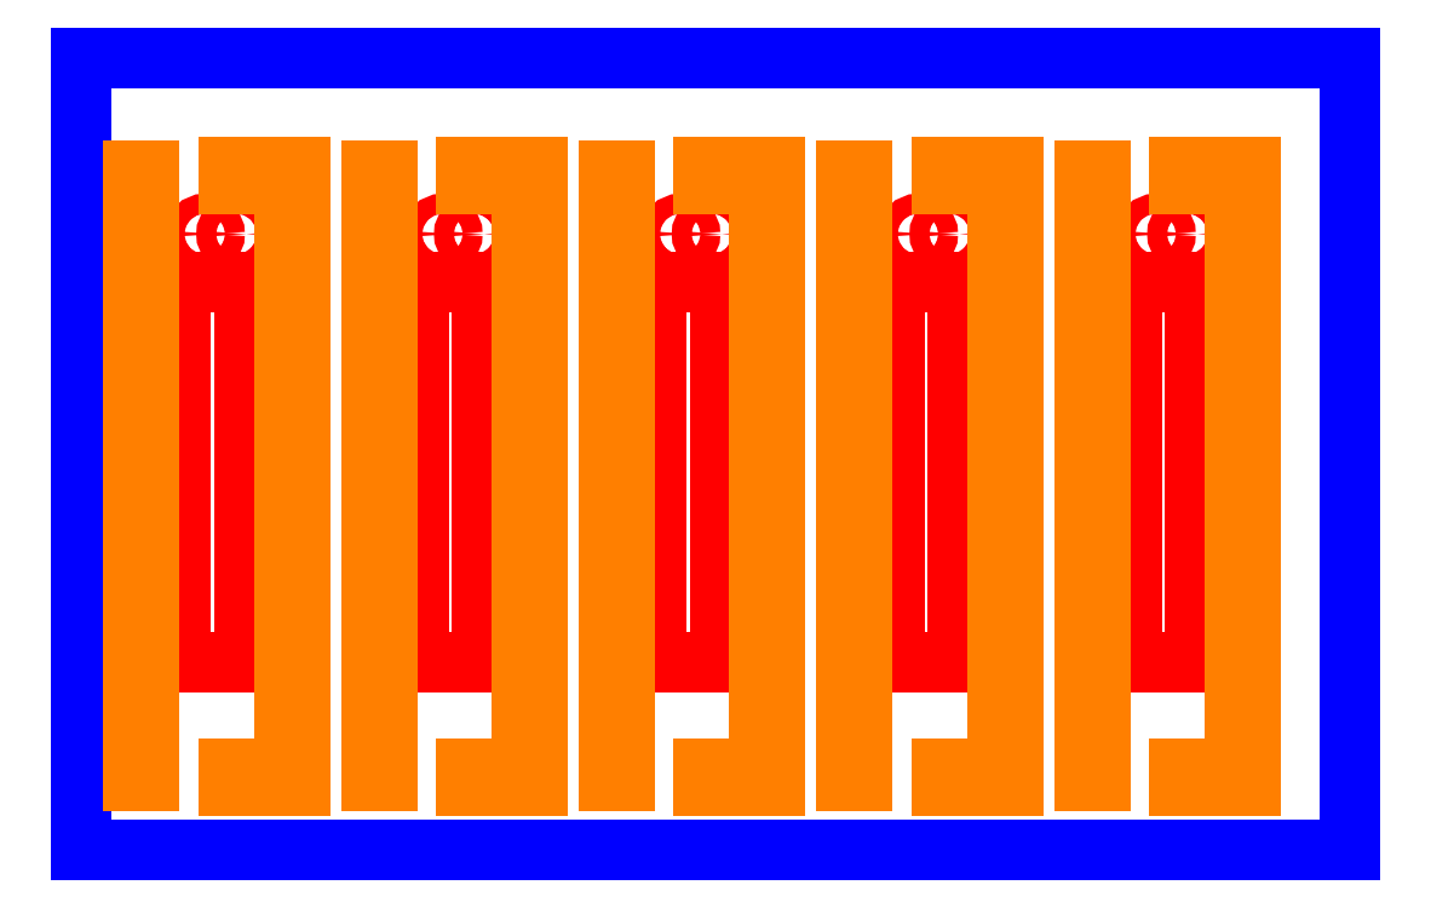
<metadata>
{"format":"dxf","ext":"dxf","renderer":"ezdxf+matplotlib","layout":"modelspace","background":"white","min_lineweight":24,"dpi":150}
</metadata>
<code>
0
SECTION
2
ENTITIES
0
LINE
8
0
10
40.63
20
33.77
30
0
11
60.63
21
33.77
31
0
0
LINE
8
0
10
60.63
20
33.77
30
0
11
60.63
21
108.8
31
0
0
LINE
8
0
10
60.63
20
108.8
30
0
11
40.63
21
108.8
31
0
0
LINE
8
0
10
40.63
20
108.8
30
0
11
40.63
21
33.77
31
0
0
LINE
8
0
10
40.63
20
96.77
30
0
11
60.63
21
96.77
31
0
0
LINE
8
0
10
40.63
20
100.8
30
0
11
60.63
21
100.8
31
0
0
LINE
8
0
10
40.63
20
43.77
30
0
11
60.63
21
43.77
31
0
0
LINE
8
0
10
40.63
20
39.77
30
0
11
60.63
21
39.77
31
0
0
LINE
8
cutLid
10
132.5
20
71.76
30
0
11
132.5
21
23.76
31
0
0
LINE
8
cutLid
10
102.5
20
71.76
30
0
11
102.5
21
23.76
31
0
0
LINE
8
cutLid
10
72.54
20
71.76
30
0
11
72.54
21
23.76
31
0
0
LINE
8
cutLid
10
12.54
20
71.76
30
0
11
12.54
21
23.76
31
0
0
LINE
8
cutLid
10
42.54
20
71.76
30
0
11
42.54
21
23.76
31
0
0
LINE
8
cutLid
10
140.5
20
71.76
30
0
11
140.5
21
23.76
31
0
0
LINE
8
cutLid
10
110.5
20
71.76
30
0
11
110.5
21
23.76
31
0
0
LINE
8
cutLid
10
80.54
20
71.76
30
0
11
80.54
21
23.76
31
0
0
LINE
8
cutLid
10
20.54
20
71.76
30
0
11
20.54
21
23.76
31
0
0
LINE
8
cutLid
10
50.54
20
71.76
30
0
11
50.54
21
23.76
31
0
0
LINE
8
cutLid
10
132.5
20
23.76
30
0
11
140.5
21
23.76
31
0
0
LINE
8
cutLid
10
102.5
20
23.76
30
0
11
110.5
21
23.76
31
0
0
LINE
8
cutLid
10
72.54
20
23.76
30
0
11
80.54
21
23.76
31
0
0
LINE
8
cutLid
10
12.54
20
23.76
30
0
11
20.54
21
23.76
31
0
0
LINE
8
cutLid
10
42.54
20
23.76
30
0
11
50.54
21
23.76
31
0
0
LINE
8
cutLid
10
132.5
20
71.76
30
0
11
140.5
21
71.76
31
0
0
LINE
8
cutLid
10
102.5
20
71.76
30
0
11
110.5
21
71.76
31
0
0
LINE
8
cutLid
10
72.54
20
71.76
30
0
11
80.54
21
71.76
31
0
0
LINE
8
cutLid
10
12.54
20
71.76
30
0
11
20.54
21
71.76
31
0
0
LINE
8
cutLid
10
42.54
20
71.76
30
0
11
50.54
21
71.76
31
0
0
LINE
8
0
10
40.63
20
31.77
30
0
11
60.63
21
31.77
31
0
0
LINE
8
0
10
40.63
20
108.8
30
0
11
60.63
21
108.8
31
0
0
LINE
8
0
10
53.13
20
108.8
30
0
11
53.13
21
31.77
31
0
0
CIRCLE
8
cutLid
10
19.54
20
77.76
30
0
40
1.25
0
CIRCLE
8
cutLid
10
139.5
20
77.76
30
0
40
1.25
0
CIRCLE
8
cutLid
10
109.5
20
77.76
30
0
40
1.25
0
CIRCLE
8
cutLid
10
79.54
20
77.76
30
0
40
1.25
0
CIRCLE
8
cutLid
10
49.54
20
77.76
30
0
40
1.25
0
CIRCLE
8
cutLid
10
15.54
20
77.76
30
0
40
1.25
0
CIRCLE
8
cutLid
10
135.5
20
77.76
30
0
40
1.25
0
CIRCLE
8
cutLid
10
105.5
20
77.76
30
0
40
1.25
0
CIRCLE
8
cutLid
10
75.54
20
77.76
30
0
40
1.25
0
CIRCLE
8
cutLid
10
45.54
20
77.76
30
0
40
1.25
0
LINE
8
box
10
0
20
100
30
0
11
0
21
0
31
0
0
LINE
8
box
10
0
20
0
30
0
11
100
21
0
31
0
0
LINE
8
box
10
0
20
100
30
0
11
160
21
100
31
0
0
LINE
8
box
10
160
20
0
30
0
11
100
21
0
31
0
0
LINE
8
box
10
160
20
100
30
0
11
160
21
0
31
0
0
LINE
8
cutBack
10
6.543
20
85.76
30
0
11
8.543
21
85.76
31
0
0
LINE
8
cutBack
10
126.5
20
85.76
30
0
11
128.5
21
85.76
31
0
0
LINE
8
cutBack
10
96.54
20
85.76
30
0
11
98.54
21
85.76
31
0
0
LINE
8
cutBack
10
66.54
20
85.76
30
0
11
68.54
21
85.76
31
0
0
LINE
8
cutBack
10
36.54
20
85.76
30
0
11
38.54
21
85.76
31
0
0
LINE
8
cutBack
10
8.543
20
85.76
30
0
11
8.543
21
8.764
31
0
0
LINE
8
cutBack
10
128.5
20
85.76
30
0
11
128.5
21
8.764
31
0
0
LINE
8
cutBack
10
98.54
20
85.76
30
0
11
98.54
21
8.764
31
0
0
LINE
8
cutBack
10
68.54
20
85.76
30
0
11
68.54
21
8.764
31
0
0
LINE
8
cutBack
10
38.54
20
85.76
30
0
11
38.54
21
8.764
31
0
0
LINE
8
cutBack
10
8.543
20
8.764
30
0
11
6.543
21
8.764
31
0
0
LINE
8
cutBack
10
128.5
20
8.764
30
0
11
126.5
21
8.764
31
0
0
LINE
8
cutBack
10
98.54
20
8.764
30
0
11
96.54
21
8.764
31
0
0
LINE
8
cutBack
10
68.54
20
8.764
30
0
11
66.54
21
8.764
31
0
0
LINE
8
cutBack
10
38.54
20
8.764
30
0
11
36.54
21
8.764
31
0
0
LINE
8
cutBack
10
6.543
20
8.764
30
0
11
6.543
21
85.76
31
0
0
LINE
8
cutBack
10
126.5
20
8.764
30
0
11
126.5
21
85.76
31
0
0
LINE
8
cutBack
10
96.54
20
8.764
30
0
11
96.54
21
85.76
31
0
0
LINE
8
cutBack
10
66.54
20
8.764
30
0
11
66.54
21
85.76
31
0
0
LINE
8
cutBack
10
36.54
20
8.764
30
0
11
36.54
21
85.76
31
0
0
LINE
8
cutBack
10
27.54
20
86.26
30
0
11
27.54
21
8.206
31
0
0
LINE
8
cutBack
10
147.5
20
86.26
30
0
11
147.5
21
8.206
31
0
0
LINE
8
cutBack
10
117.5
20
86.26
30
0
11
117.5
21
8.206
31
0
0
LINE
8
cutBack
10
87.54
20
86.26
30
0
11
87.54
21
8.206
31
0
0
LINE
8
cutBack
10
57.54
20
86.26
30
0
11
57.54
21
8.206
31
0
0
LINE
8
cutBack
10
27.54
20
8.764
30
0
11
27.52
21
8.764
31
0
0
LINE
8
cutBack
10
147.5
20
8.764
30
0
11
147.5
21
8.764
31
0
0
LINE
8
cutBack
10
117.5
20
8.764
30
0
11
117.5
21
8.764
31
0
0
LINE
8
cutBack
10
87.54
20
8.764
30
0
11
87.52
21
8.764
31
0
0
LINE
8
cutBack
10
57.54
20
8.764
30
0
11
57.52
21
8.764
31
0
0
LINE
8
cutBack
10
25.54
20
10.26
30
0
11
25.54
21
84.07
31
0
0
LINE
8
cutBack
10
145.5
20
10.26
30
0
11
145.5
21
84.07
31
0
0
LINE
8
cutBack
10
115.5
20
10.26
30
0
11
115.5
21
84.07
31
0
0
LINE
8
cutBack
10
85.54
20
10.26
30
0
11
85.54
21
84.07
31
0
0
LINE
8
cutBack
10
55.54
20
10.26
30
0
11
55.54
21
84.07
31
0
0
LINE
8
cutBack
10
18.54
20
86.26
30
0
11
27.55
21
86.26
31
0
0
LINE
8
cutBack
10
138.5
20
86.26
30
0
11
147.5
21
86.26
31
0
0
LINE
8
cutBack
10
108.5
20
86.26
30
0
11
117.5
21
86.26
31
0
0
LINE
8
cutBack
10
78.54
20
86.26
30
0
11
87.55
21
86.26
31
0
0
LINE
8
cutBack
10
48.54
20
86.26
30
0
11
57.55
21
86.26
31
0
0
LINE
8
cutBack
10
25.54
20
84.07
30
0
11
18.54
21
84.07
31
0
0
LINE
8
cutBack
10
27.55
20
84.07
30
0
11
27.54
21
84.07
31
0
0
LINE
8
cutBack
10
145.5
20
84.07
30
0
11
138.5
21
84.07
31
0
0
LINE
8
cutBack
10
147.5
20
84.07
30
0
11
147.5
21
84.07
31
0
0
LINE
8
cutBack
10
115.5
20
84.07
30
0
11
108.5
21
84.07
31
0
0
LINE
8
cutBack
10
117.5
20
84.07
30
0
11
117.5
21
84.07
31
0
0
LINE
8
cutBack
10
87.55
20
84.07
30
0
11
87.54
21
84.07
31
0
0
LINE
8
cutBack
10
85.54
20
84.07
30
0
11
78.54
21
84.07
31
0
0
LINE
8
cutBack
10
55.54
20
84.07
30
0
11
48.54
21
84.07
31
0
0
LINE
8
cutBack
10
57.55
20
84.07
30
0
11
57.54
21
84.07
31
0
0
LINE
8
cutBack
10
18.54
20
84.07
30
0
11
18.54
21
86.26
31
0
0
LINE
8
cutBack
10
138.5
20
84.07
30
0
11
138.5
21
86.26
31
0
0
LINE
8
cutBack
10
108.5
20
84.07
30
0
11
108.5
21
86.26
31
0
0
LINE
8
cutBack
10
78.54
20
84.07
30
0
11
78.54
21
86.26
31
0
0
LINE
8
cutBack
10
48.54
20
84.07
30
0
11
48.54
21
86.26
31
0
0
LINE
8
cutBack
10
18.54
20
10.26
30
0
11
25.54
21
10.26
31
0
0
LINE
8
cutBack
10
138.5
20
10.26
30
0
11
145.5
21
10.26
31
0
0
LINE
8
cutBack
10
108.5
20
10.26
30
0
11
115.5
21
10.26
31
0
0
LINE
8
cutBack
10
78.54
20
10.26
30
0
11
85.54
21
10.26
31
0
0
LINE
8
cutBack
10
48.54
20
10.26
30
0
11
55.54
21
10.26
31
0
0
LINE
8
cutBack
10
27.52
20
8.206
30
0
11
18.54
21
8.206
31
0
0
LINE
8
cutBack
10
147.5
20
8.206
30
0
11
138.5
21
8.206
31
0
0
LINE
8
cutBack
10
117.5
20
8.206
30
0
11
108.5
21
8.206
31
0
0
LINE
8
cutBack
10
87.52
20
8.206
30
0
11
78.54
21
8.206
31
0
0
LINE
8
cutBack
10
57.52
20
8.206
30
0
11
48.54
21
8.206
31
0
0
LINE
8
cutBack
10
18.54
20
8.206
30
0
11
18.54
21
10.26
31
0
0
LINE
8
cutBack
10
138.5
20
8.206
30
0
11
138.5
21
10.26
31
0
0
LINE
8
cutBack
10
108.5
20
8.206
30
0
11
108.5
21
10.26
31
0
0
LINE
8
cutBack
10
78.54
20
8.206
30
0
11
78.54
21
10.26
31
0
0
LINE
8
cutBack
10
48.54
20
8.206
30
0
11
48.54
21
10.26
31
0
0
VIEWPORT
8
0
10
128.5
20
97.5
30
0
40
314.2
41
222.2
68
     1
69
     1
12
128.5
22
97.5
13
0
23
0
14
10
24
10
15
10
25
10
16
0
26
0
36
1
17
0
27
0
37
0
42
50
43
0
44
0
45
222.2
50
0
51
0
72
   100
90
   557152
1

281
     0
71
     1
74
     0
110
0
120
0
130
0
111
1
121
0
131
0
112
0
122
1
132
0
79
     0
146
0
170
     0
61
     5
348
468
292
     1
282
     1
141
0
142
0
63
   256
361
525
0
ENDSEC
0
EOF

</code>
